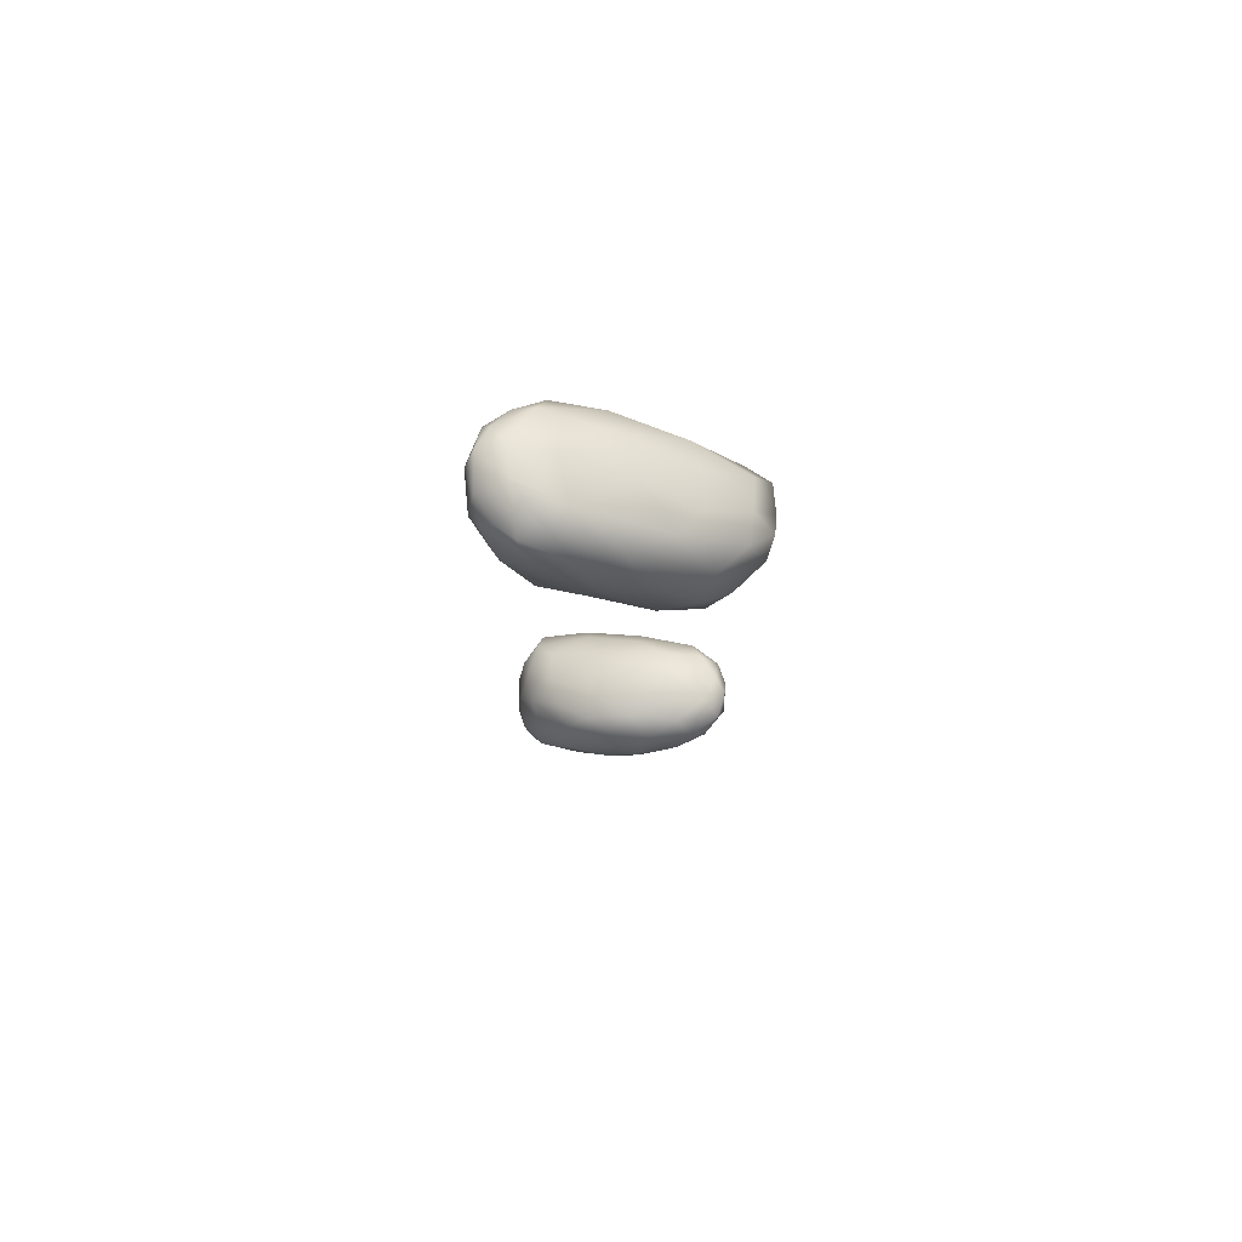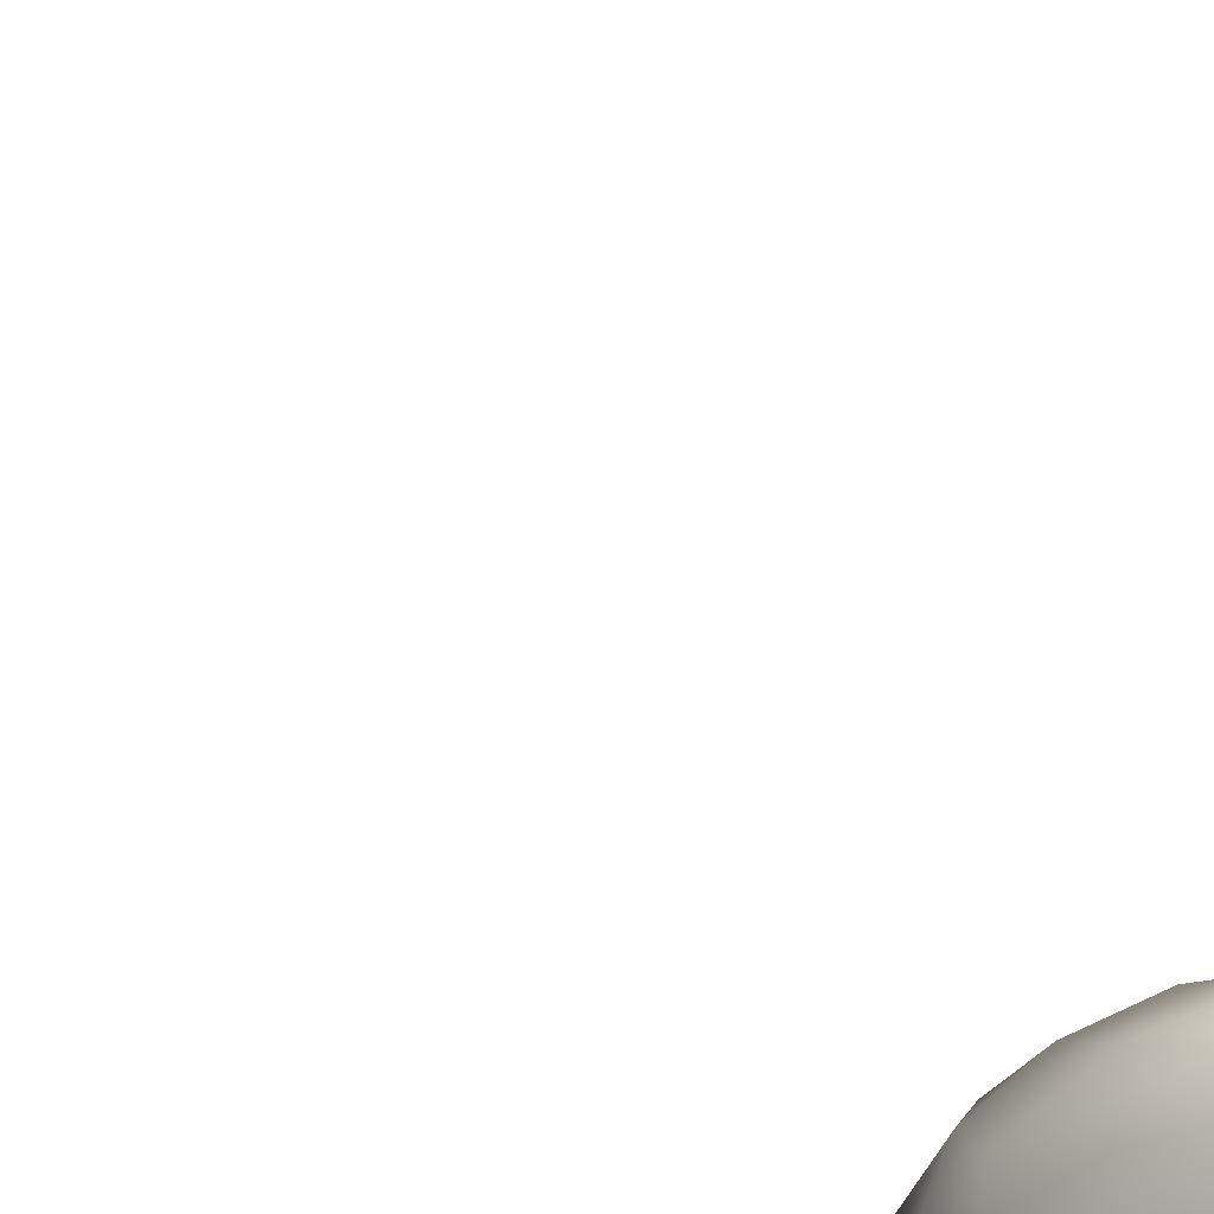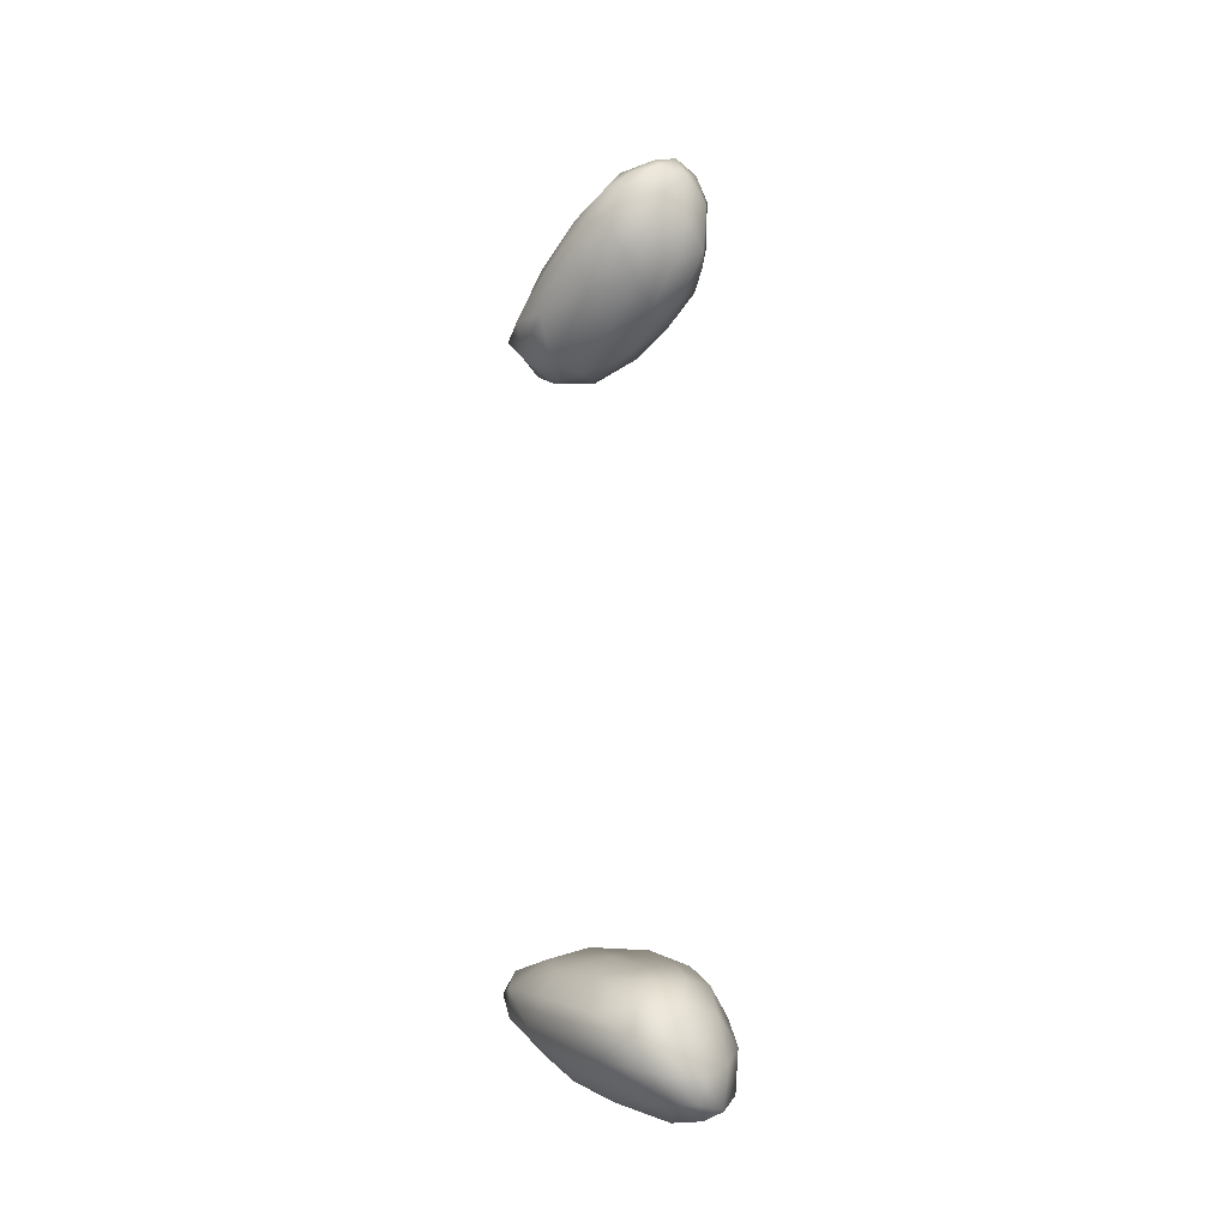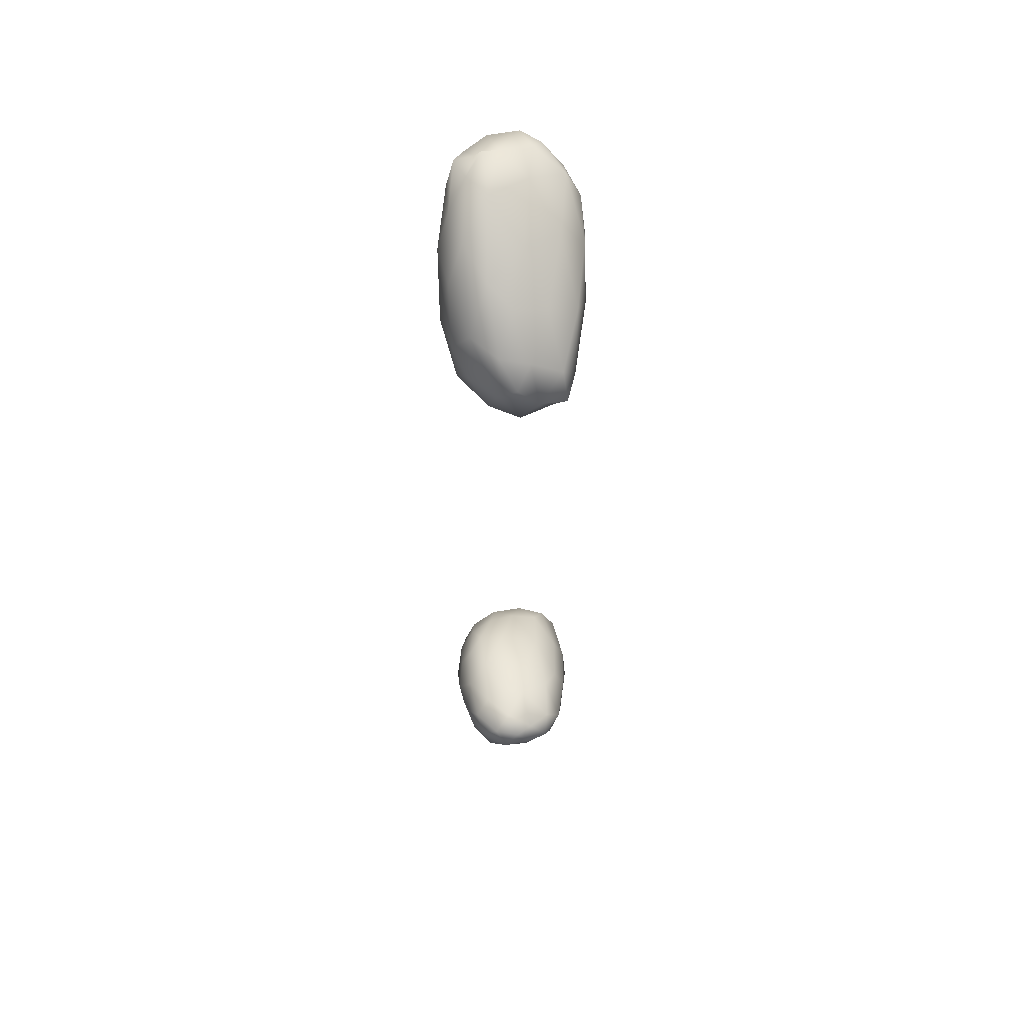
<metadata>
{"format":"obj","ext":"obj","renderer":"f3d","projection":"perspective","resolution":1024,"background":"white","views":[{"elev":78.2,"azim":-173.2,"up":"+Z"},{"elev":-35.3,"azim":-152.8,"up":"+Y"},{"elev":-29.8,"azim":48.0,"up":"+Z"},{"elev":56.6,"azim":-91.9,"up":"+Z"}]}
</metadata>
<code>
v 5432 6818 4762
v 5375 6876 4761
v 5437 6883 4751
v 5465 6851 4763
v 5464 6901 4764
v 5488 6836 4796
v 5397 6927 4774
v 5451 6940 4799
v 5460 6788 4794
v 5355 6745 4835
v 5341 6820 4796
v 5268 6857 4813
v 5286 6915 4806
v 5300 6952 4816
v 5351 6969 4853
v 5432 6736 4849
v 5477 6779 4841
v 5487 6892 4827
v 5493 6833 4854
v 5428 6964 4875
v 5364 6719 4874
v 5249 6790 4851
v 5204 6828 4855
v 5177 6872 4869
v 5467 6933 4870
v 5192 6933 4870
v 5222 6971 4922
v 5199 6735 4924
v 5304 6719 4903
v 5452 6742 4896
v 5161 6804 4903
v 5360 6722 4906
v 5483 6802 4903
v 5481 6879 4903
v 5103 6910 4936
v 5141 6947 4948
v 5438 6941 4927
v 5365 6974 4938
v 5457 6770 4939
v 5087 6825 4962
v 5285 6984 4955
v 5352 6745 4968
v 5114 6766 4969
v 5244 6727 4961
v 5467 6825 4952
v 5059 6874 5013
v 5092 6925 5011
v 5154 6961 5011
v 5224 6980 5000
v 5136 6744 5008
v 5080 6779 5021
v 5450 6891 4965
v 5425 6791 4977
v 5061 6821 5031
v 5374 6945 5001
v 5286 6972 5009
v 5247 6749 5008
v 5332 6790 5020
v 5421 6846 4995
v 5399 6899 5011
v 5071 6894 5061
v 5334 6872 5050
v 5062 6844 5058
v 5333 6925 5046
v 5119 6938 5052
v 5290 6950 5048
v 5200 6773 5047
v 5116 6774 5050
v 5083 6813 5060
v 5248 6820 5066
v 5208 6952 5045
v 5101 6865 5081
v 5244 6917 5072
v 5152 6912 5069
v 5167 6831 5074
v 5235 6869 5075
v 5179 6879 5074
v 5143 6803 6294
v 5092 6853 6287
v 5161 6874 6280
v 5256 6844 6306
v 5141 6917 6289
v 5248 6914 6304
v 5079 6783 6324
v 5289 6774 6351
v 5056 6844 6317
v 5084 6899 6316
v 5350 6879 6335
v 5139 6953 6335
v 5217 6960 6328
v 5307 6958 6350
v 5176 6748 6354
v 5062 6761 6354
v 5052 6810 6361
v 5371 6821 6359
v 5060 6883 6374
v 5384 6928 6369
v 5208 6980 6406
v 5389 6775 6388
v 5427 6866 6388
v 5102 6934 6376
v 5381 6963 6398
v 5328 6974 6433
v 5106 6747 6374
v 5293 6729 6403
v 5090 6769 6399
v 5455 6916 6430
v 5420 6945 6423
v 5143 6960 6410
v 5228 6723 6421
v 5385 6744 6424
v 5435 6791 6427
v 5052 6849 6396
v 5188 6740 6449
v 5087 6826 6428
v 5475 6854 6464
v 5089 6880 6440
v 5131 6929 6449
v 5349 6719 6462
v 5430 6950 6475
v 5293 6981 6495
v 5434 6743 6496
v 5473 6801 6503
v 5476 6904 6522
v 5221 6963 6483
v 5306 6723 6491
v 5163 6794 6477
v 5288 6766 6531
v 5189 6896 6523
v 5390 6963 6551
v 5390 6727 6519
v 5157 6850 6488
v 5487 6845 6553
v 5400 6753 6563
v 5471 6787 6557
v 5435 6754 6545
v 5257 6937 6548
v 5453 6931 6561
v 5323 6960 6554
v 5457 6793 6583
v 5251 6832 6542
v 5364 6819 6591
v 5473 6831 6597
v 5466 6889 6594
v 5327 6891 6591
v 5400 6948 6602
v 5432 6930 6592
v 5362 6928 6600
v 5433 6810 6596
v 5397 6898 6626
v 5417 6867 6605
v 5410 6912 6602
f 1 2 3
f 4 1 3
f 5 6 4
f 3 2 7
f 5 3 7
f 5 4 3
f 5 7 8
f 9 10 1
f 9 1 4
f 9 4 6
f 1 11 2
f 2 12 13
f 13 7 2
f 13 14 7
f 15 7 14
f 8 7 15
f 16 10 9
f 10 11 1
f 9 6 17
f 11 12 2
f 6 18 19
f 6 5 18
f 8 18 5
f 8 15 20
f 21 10 16
f 10 22 11
f 22 23 12
f 11 22 12
f 17 6 19
f 24 13 12
f 18 8 25
f 13 26 14
f 14 27 15
f 12 23 24
f 13 24 26
f 26 27 14
f 28 10 29
f 29 10 21
f 10 28 22
f 16 17 30
f 9 17 16
f 22 31 23
f 8 20 25
f 29 21 32
f 16 32 21
f 16 30 32
f 33 30 17
f 28 31 22
f 23 31 24
f 19 18 34
f 26 35 36
f 26 24 35
f 34 18 25
f 26 36 27
f 20 37 25
f 20 15 38
f 39 30 33
f 33 17 19
f 31 40 24
f 40 35 24
f 15 27 41
f 15 41 38
f 20 38 37
f 30 42 32
f 30 39 42
f 31 28 43
f 31 43 40
f 33 19 34
f 25 37 34
f 29 32 44
f 44 28 29
f 45 39 33
f 45 33 34
f 40 46 35
f 47 35 46
f 35 47 36
f 36 48 27
f 27 48 49
f 41 27 49
f 43 28 50
f 50 28 44
f 51 40 43
f 52 45 34
f 37 52 34
f 43 50 51
f 32 42 44
f 53 42 39
f 39 45 53
f 40 51 54
f 46 40 54
f 52 37 55
f 36 47 48
f 56 55 38
f 55 37 38
f 38 41 56
f 44 57 50
f 42 57 44
f 42 53 58
f 53 45 59
f 45 52 59
f 60 59 52
f 46 61 47
f 52 55 60
f 49 56 41
f 42 58 57
f 53 59 58
f 58 59 62
f 54 63 46
f 59 60 62
f 60 55 64
f 47 61 65
f 47 65 48
f 55 66 64
f 55 56 66
f 50 57 67
f 51 50 68
f 67 68 50
f 54 51 69
f 69 51 68
f 69 63 54
f 62 70 58
f 63 61 46
f 64 62 60
f 48 65 71
f 48 71 49
f 58 67 57
f 70 67 58
f 72 61 63
f 62 64 73
f 64 66 73
f 65 74 71
f 71 66 56
f 56 49 71
f 68 67 75
f 75 69 68
f 75 67 70
f 69 72 63
f 70 76 75
f 70 62 76
f 72 74 61
f 76 62 73
f 65 61 74
f 74 73 71
f 73 66 71
f 75 72 69
f 75 77 72
f 76 77 75
f 77 74 72
f 76 73 77
f 73 74 77
f 78 79 80
f 81 78 80
f 80 79 82
f 81 80 83
f 83 80 82
f 78 84 79
f 81 85 78
f 79 84 86
f 79 86 87
f 79 87 82
f 88 81 83
f 89 82 87
f 82 90 83
f 90 91 83
f 82 89 90
f 84 78 92
f 84 93 94
f 84 94 86
f 95 85 81
f 88 95 81
f 86 96 87
f 97 88 83
f 83 91 97
f 98 90 89
f 92 78 85
f 95 99 85
f 96 86 94
f 97 100 88
f 89 87 101
f 102 97 91
f 91 90 103
f 104 93 84
f 92 104 84
f 105 92 85
f 93 106 94
f 100 95 88
f 107 100 97
f 87 96 101
f 108 107 97
f 98 89 109
f 98 103 90
f 102 91 103
f 92 110 104
f 105 110 92
f 106 93 104
f 85 111 105
f 111 85 99
f 111 99 112
f 112 99 95
f 94 113 96
f 100 112 95
f 89 101 109
f 97 102 108
f 104 110 114
f 114 106 104
f 94 106 115
f 113 94 115
f 100 116 112
f 113 117 96
f 107 116 100
f 118 101 96
f 101 118 109
f 119 110 105
f 105 111 119
f 117 118 96
f 102 103 120
f 98 121 103
f 111 112 122
f 112 116 123
f 115 117 113
f 116 107 124
f 120 108 102
f 120 107 108
f 98 109 125
f 98 125 121
f 119 126 110
f 110 126 114
f 111 122 119
f 127 106 114
f 128 127 114
f 127 115 106
f 117 129 118
f 107 120 124
f 109 118 125
f 121 130 103
f 119 131 126
f 114 126 128
f 122 112 123
f 127 132 115
f 123 116 133
f 132 129 117
f 115 132 117
f 116 124 133
f 120 103 130
f 134 128 126
f 119 122 131
f 135 122 123
f 122 136 131
f 122 135 136
f 135 123 133
f 129 137 118
f 124 120 138
f 125 118 137
f 121 125 139
f 131 134 126
f 131 136 134
f 135 140 136
f 128 141 127
f 127 141 132
f 129 132 141
f 125 137 139
f 120 130 138
f 130 121 139
f 142 128 134
f 142 141 128
f 135 133 143
f 143 133 144
f 145 129 141
f 133 124 144
f 145 137 129
f 124 138 144
f 130 139 146
f 134 136 140
f 144 138 147
f 148 137 145
f 137 148 139
f 146 147 130
f 138 130 147
f 142 134 149
f 149 134 140
f 140 143 149
f 135 143 140
f 142 145 141
f 150 148 145
f 146 139 148
f 149 151 142
f 145 142 151
f 149 143 151
f 143 144 151
f 150 145 151
f 151 144 152
f 152 144 147
f 148 150 152
f 152 146 148
f 147 146 152
f 150 151 152

</code>
